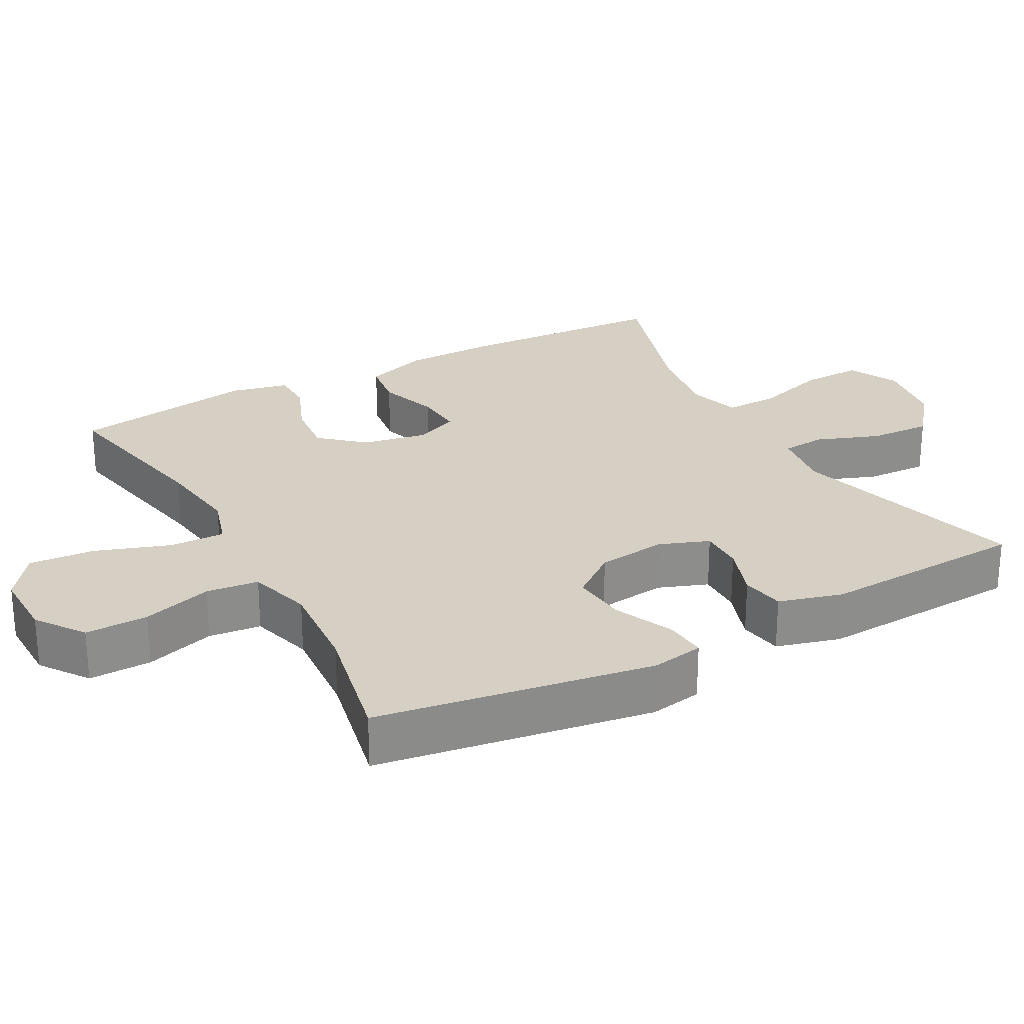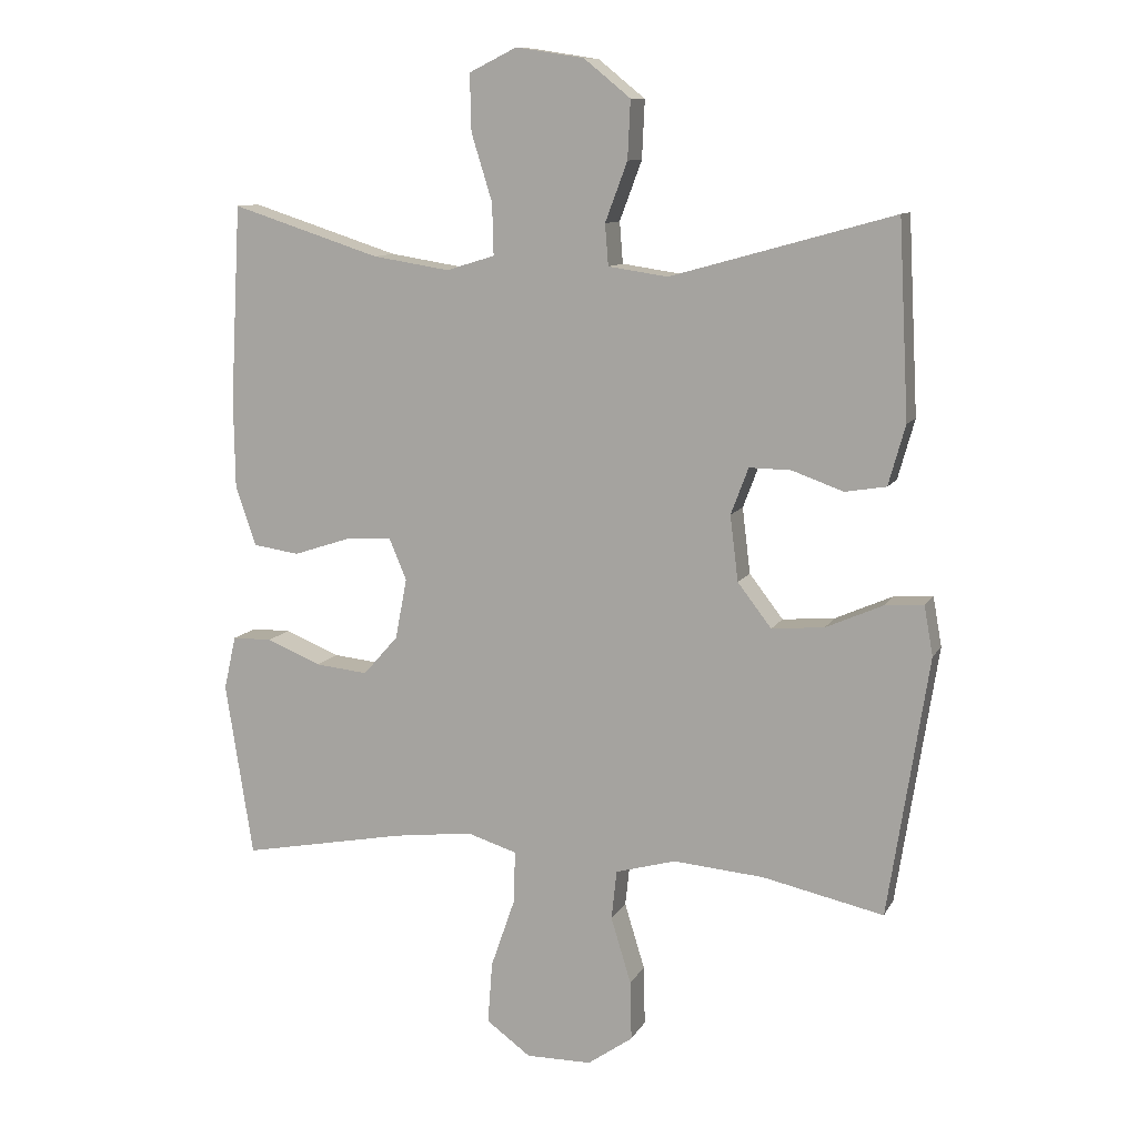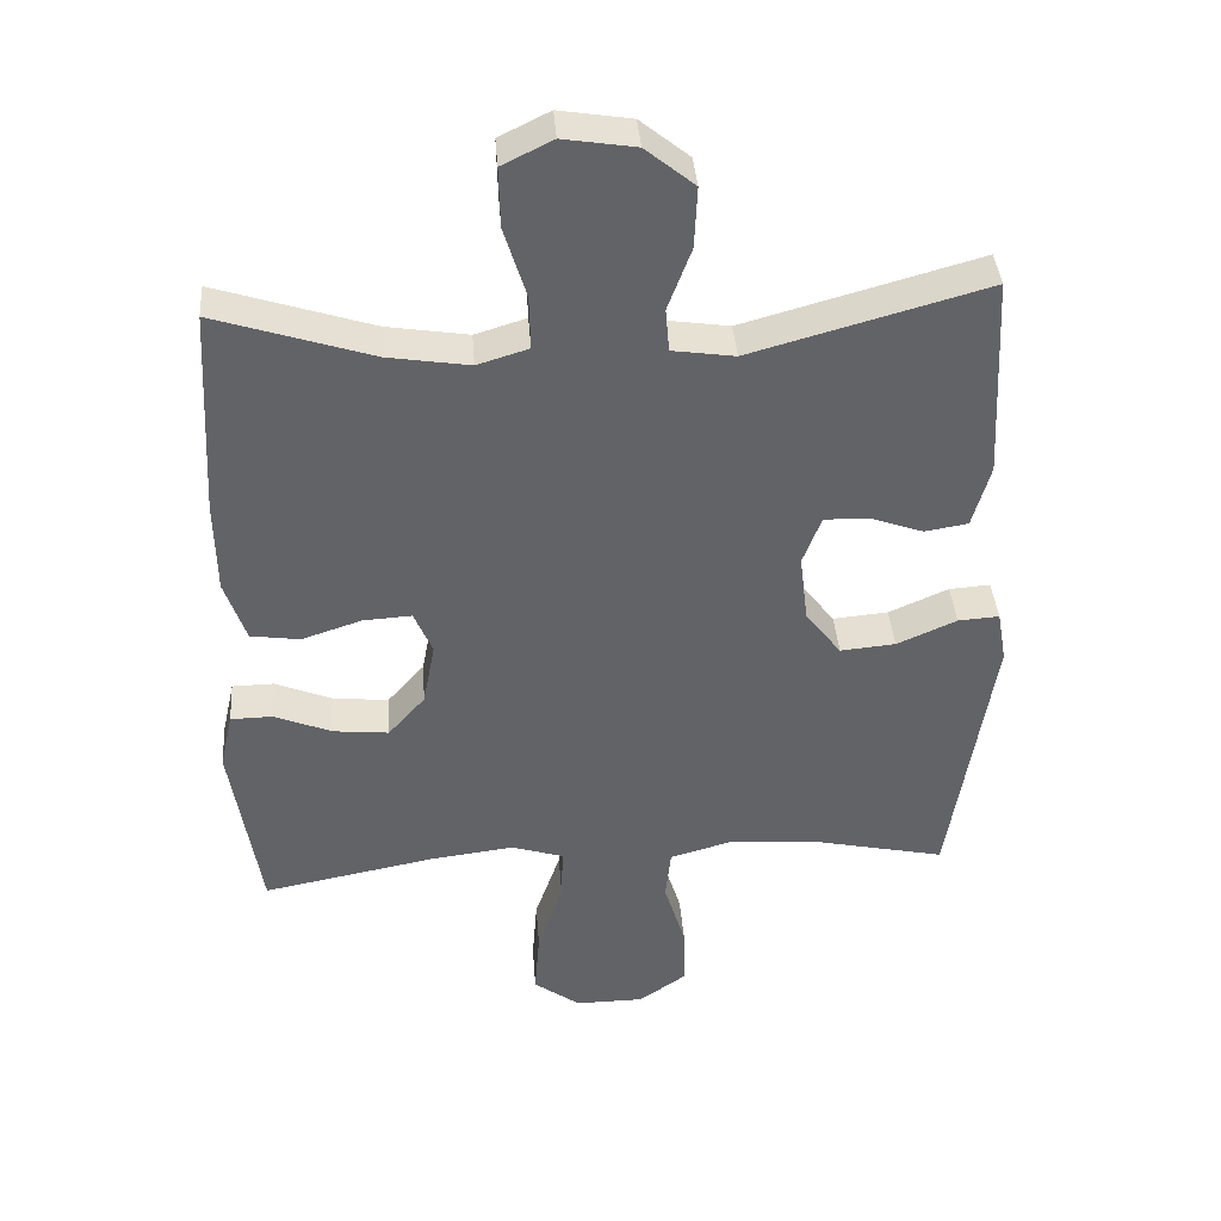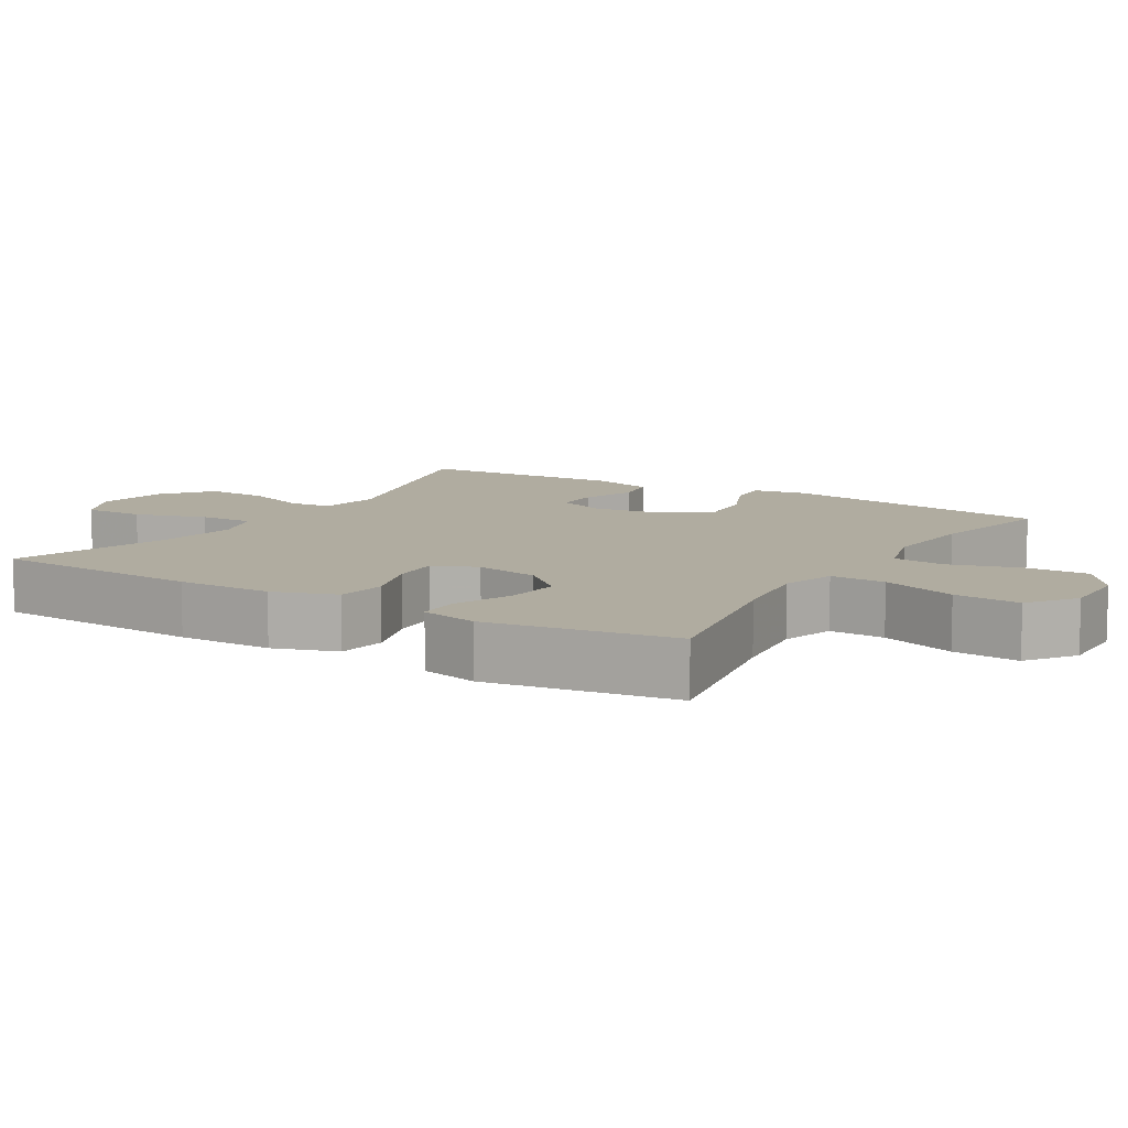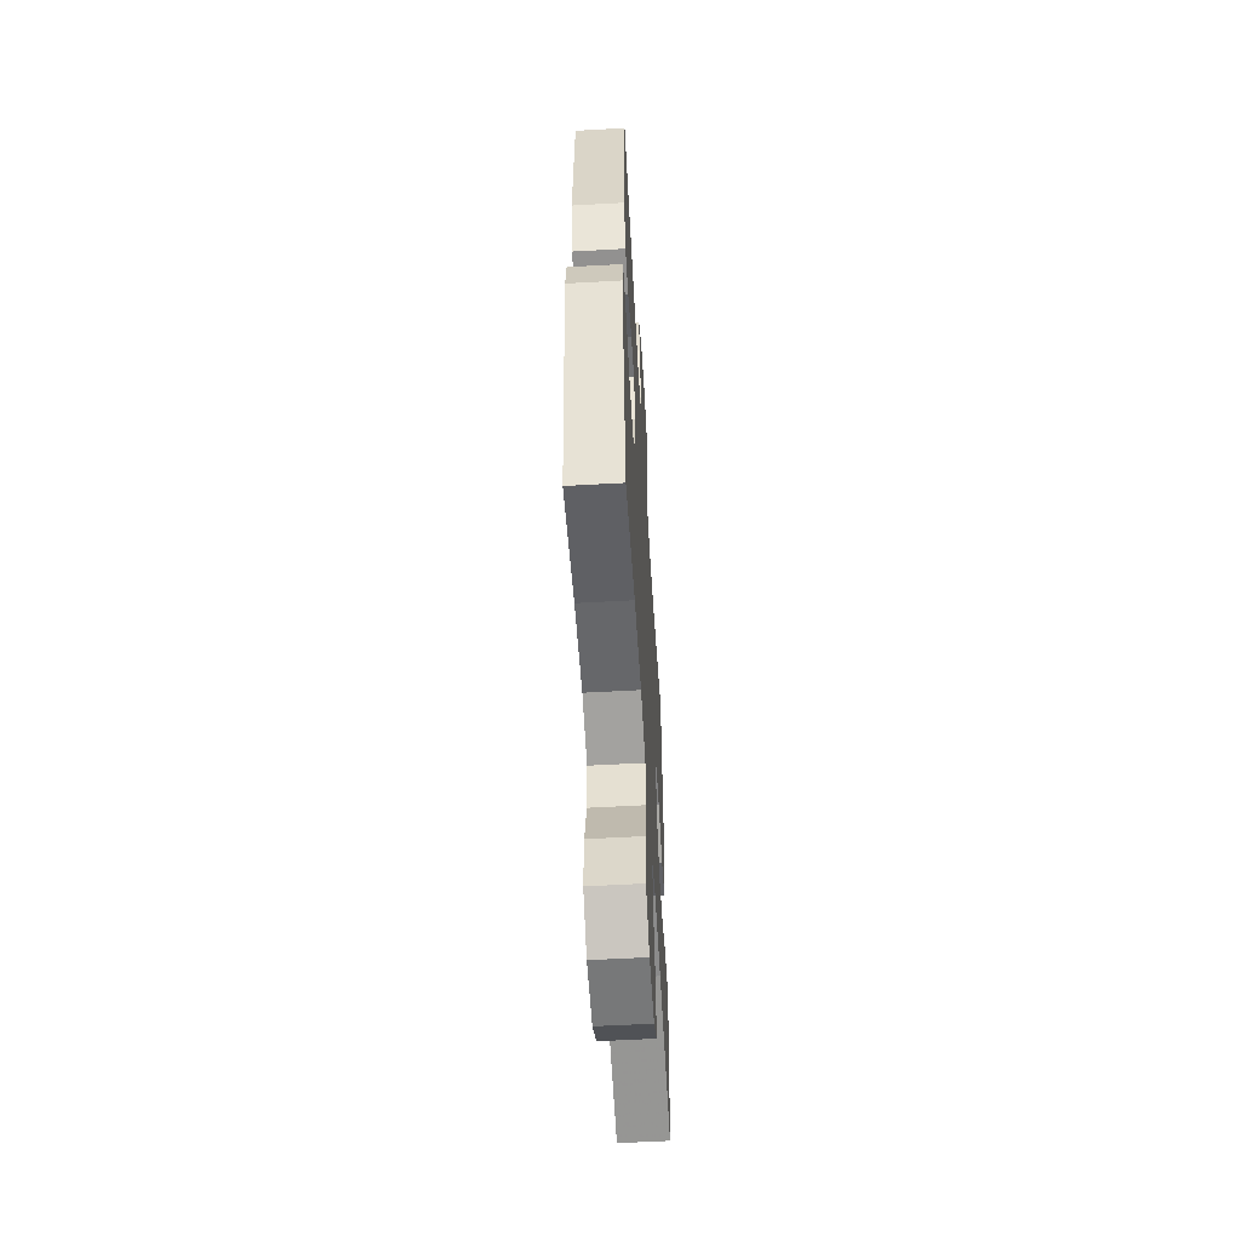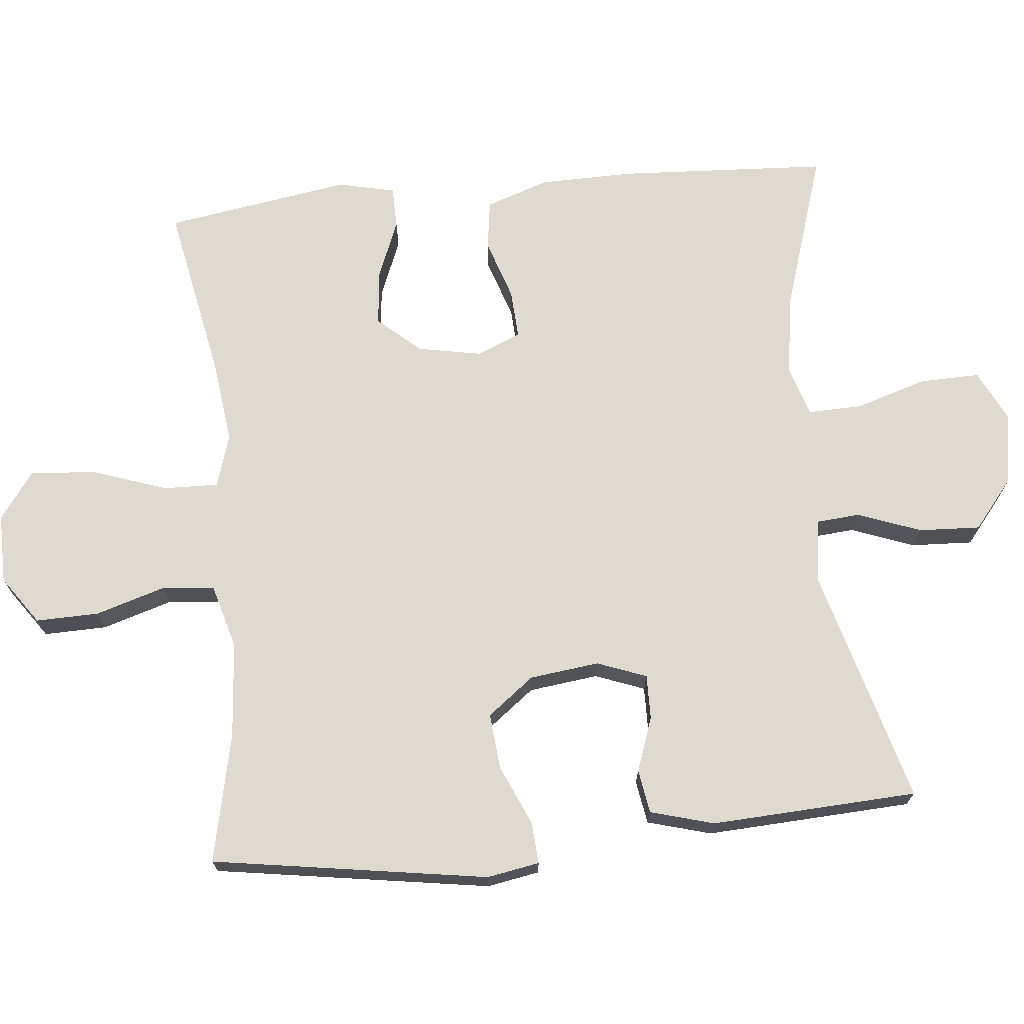
<metadata>
{"format":"obj","ext":"obj","renderer":"f3d","projection":"perspective","resolution":1024,"background":"white","views":[{"elev":26.0,"azim":-118.7,"up":"+Y"},{"elev":10.4,"azim":-161.5,"up":"+Z"},{"elev":39.3,"azim":175.7,"up":"+Z"},{"elev":9.9,"azim":121.3,"up":"+Y"},{"elev":-56.8,"azim":-86.6,"up":"+Z"},{"elev":70.8,"azim":-95.6,"up":"+Y"}]}
</metadata>
<code>
v 0.5 0.07 0.5
v 0.516 0.07 0.207
v 0.514 0.07 0.075
v 0.484 0.07 -0.013
v 0.415 0.07 -0.023
v 0.33 0.07 0.005
v 0.262 0.07 0.009
v 0.236 0.07 -0.052
v 0.253 0.07 -0.142
v 0.305 0.07 -0.201
v 0.383 0.07 -0.193
v 0.464 0.07 -0.16
v 0.523 0.07 -0.161
v 0.541 0.07 -0.241
v 0.5 0.07 -0.5
v 0.257 0.07 -0.453
v 0.138 0.07 -0.438
v 0.064 0.07 -0.461
v 0.066 0.07 -0.538
v 0.102 0.07 -0.642
v 0.109 0.07 -0.734
v 0.043 0.07 -0.782
v -0.054 0.07 -0.781
v -0.121 0.07 -0.734
v -0.119 0.07 -0.646
v -0.089 0.07 -0.548
v -0.097 0.07 -0.475
v -0.186 0.07 -0.45
v -0.32 0.07 -0.461
v -0.5 0.07 -0.5
v -0.56 0.07 -0.115
v -0.547 0.07 -0.042
v -0.489 0.07 -0.046
v -0.405 0.07 -0.083
v -0.327 0.07 -0.09
v -0.277 0.07 -0.025
v -0.265 0.07 0.072
v -0.291 0.07 0.141
v -0.353 0.07 0.14
v -0.429 0.07 0.113
v -0.49 0.07 0.123
v -0.515 0.07 0.212
v -0.5 0.07 0.5
v -0.169 0.07 0.408
v -0.081 0.07 0.421
v -0.076 0.07 0.482
v -0.109 0.07 0.57
v -0.113 0.07 0.656
v -0.044 0.07 0.712
v 0.057 0.07 0.728
v 0.128 0.07 0.693
v 0.126 0.07 0.609
v 0.095 0.07 0.509
v 0.093 0.07 0.433
v 0.165 0.07 0.411
v 0.279 0.07 0.429
v 0.5 0 0.5
v 0.516 0 0.207
v 0.514 0 0.075
v 0.484 0 -0.013
v 0.415 0 -0.023
v 0.33 0 0.005
v 0.262 0 0.009
v 0.236 0 -0.052
v 0.253 0 -0.142
v 0.305 0 -0.201
v 0.383 0 -0.193
v 0.464 0 -0.16
v 0.523 0 -0.161
v 0.541 0 -0.241
v 0.5 0 -0.5
v 0.257 0 -0.453
v 0.138 0 -0.438
v 0.064 0 -0.461
v 0.066 0 -0.538
v 0.102 0 -0.642
v 0.109 0 -0.734
v 0.043 0 -0.782
v -0.054 0 -0.781
v -0.121 0 -0.734
v -0.119 0 -0.646
v -0.089 0 -0.548
v -0.097 0 -0.475
v -0.186 0 -0.45
v -0.32 0 -0.461
v -0.5 0 -0.5
v -0.56 0 -0.115
v -0.547 0 -0.042
v -0.489 0 -0.046
v -0.405 0 -0.083
v -0.327 0 -0.09
v -0.277 0 -0.025
v -0.265 0 0.072
v -0.291 0 0.141
v -0.353 0 0.14
v -0.429 0 0.113
v -0.49 0 0.123
v -0.515 0 0.212
v -0.5 0 0.5
v -0.169 0 0.408
v -0.081 0 0.421
v -0.076 0 0.482
v -0.109 0 0.57
v -0.113 0 0.656
v -0.044 0 0.712
v 0.057 0 0.728
v 0.128 0 0.693
v 0.126 0 0.609
v 0.095 0 0.509
v 0.093 0 0.433
v 0.165 0 0.411
v 0.279 0 0.429
f 50 51 52 53
f 50 53 54
f 49 50 54
f 46 47 48 49
f 45 46 49 54
f 44 45 54 55
f 42 43 44
f 39 40 41 42
f 38 39 42 44
f 37 38 44 55
f 31 32 33 34
f 29 30 31 34
f 28 29 34 35
f 27 28 35 36
f 23 24 25 26
f 23 26 27
f 22 23 27
f 19 20 21 22
f 18 19 22 27
f 17 18 27 36
f 13 14 15 16
f 11 12 13 16
f 10 11 16 17
f 9 10 17 36
f 3 4 5 6
f 3 6 7
f 56 1 2 3
f 56 3 7
f 55 56 7 8
f 37 55 8
f 8 9 36 37
f 109 108 107 106
f 110 109 106
f 110 106 105
f 105 104 103 102
f 110 105 102 101
f 111 110 101 100
f 100 99 98
f 98 97 96 95
f 100 98 95 94
f 111 100 94 93
f 90 89 88 87
f 90 87 86 85
f 91 90 85 84
f 92 91 84 83
f 82 81 80 79
f 83 82 79
f 83 79 78
f 78 77 76 75
f 83 78 75 74
f 92 83 74 73
f 72 71 70 69
f 72 69 68 67
f 73 72 67 66
f 92 73 66 65
f 62 61 60 59
f 63 62 59
f 59 58 57 112
f 63 59 112
f 64 63 112 111
f 64 111 93
f 93 92 65 64
f 1 57 58 2
f 2 58 59 3
f 3 59 60 4
f 4 60 61 5
f 5 61 62 6
f 6 62 63 7
f 7 63 64 8
f 8 64 65 9
f 9 65 66 10
f 10 66 67 11
f 11 67 68 12
f 12 68 69 13
f 13 69 70 14
f 14 70 71 15
f 15 71 72 16
f 16 72 73 17
f 17 73 74 18
f 18 74 75 19
f 19 75 76 20
f 20 76 77 21
f 21 77 78 22
f 22 78 79 23
f 23 79 80 24
f 24 80 81 25
f 25 81 82 26
f 26 82 83 27
f 27 83 84 28
f 28 84 85 29
f 29 85 86 30
f 30 86 87 31
f 31 87 88 32
f 32 88 89 33
f 33 89 90 34
f 34 90 91 35
f 35 91 92 36
f 36 92 93 37
f 37 93 94 38
f 38 94 95 39
f 39 95 96 40
f 40 96 97 41
f 41 97 98 42
f 42 98 99 43
f 43 99 100 44
f 44 100 101 45
f 45 101 102 46
f 46 102 103 47
f 47 103 104 48
f 48 104 105 49
f 49 105 106 50
f 50 106 107 51
f 51 107 108 52
f 52 108 109 53
f 53 109 110 54
f 54 110 111 55
f 55 111 112 56
f 56 112 57 1

</code>
